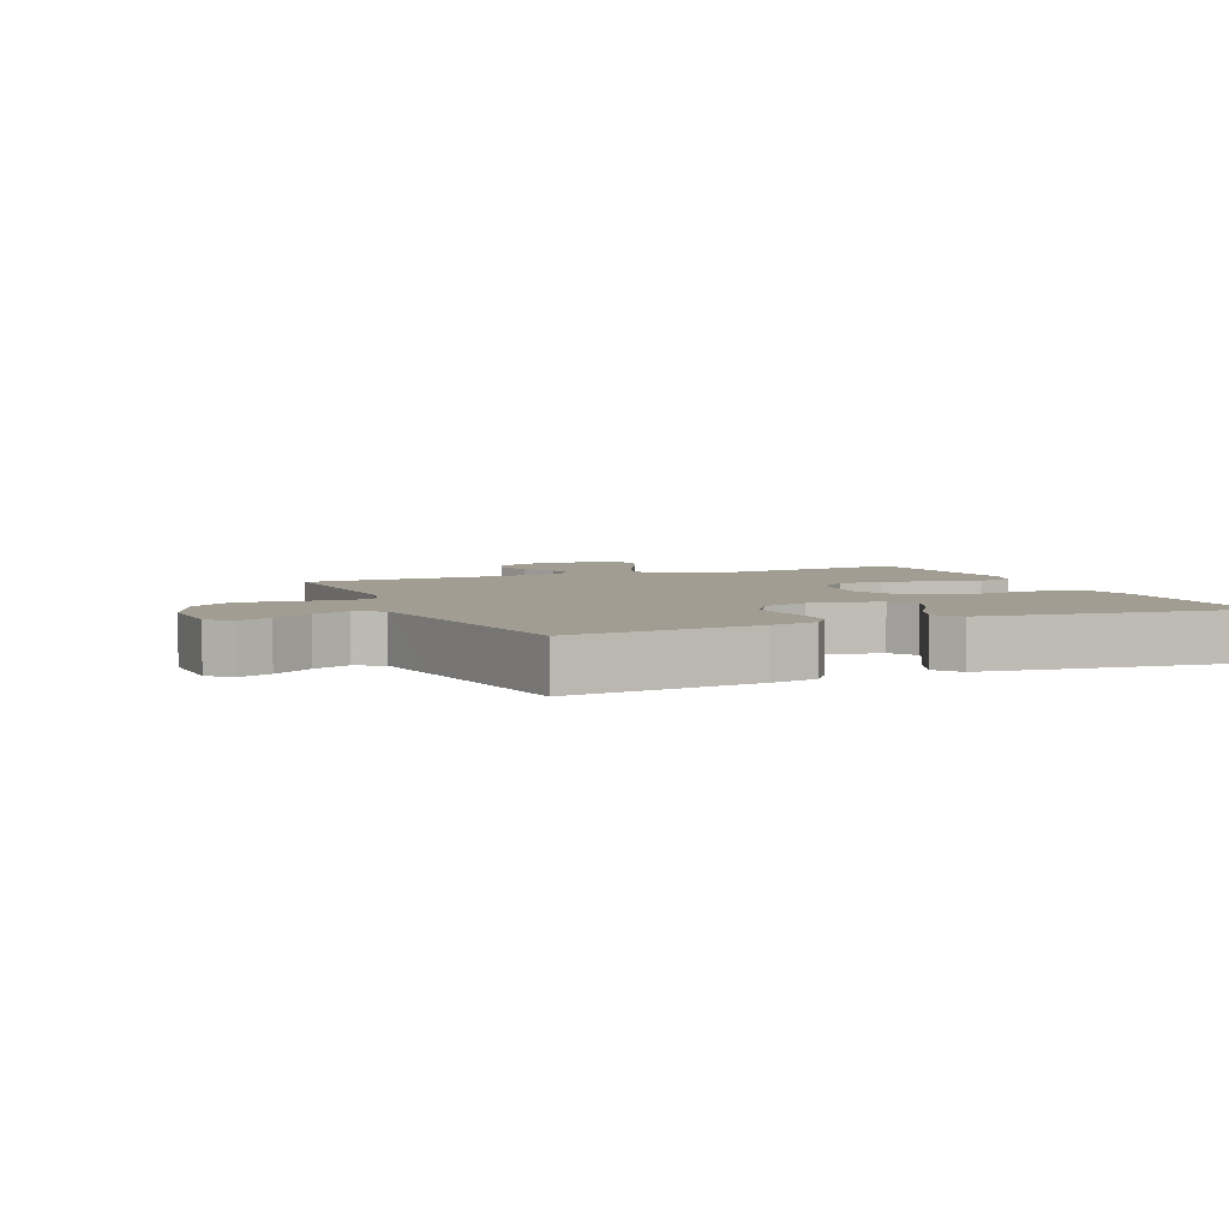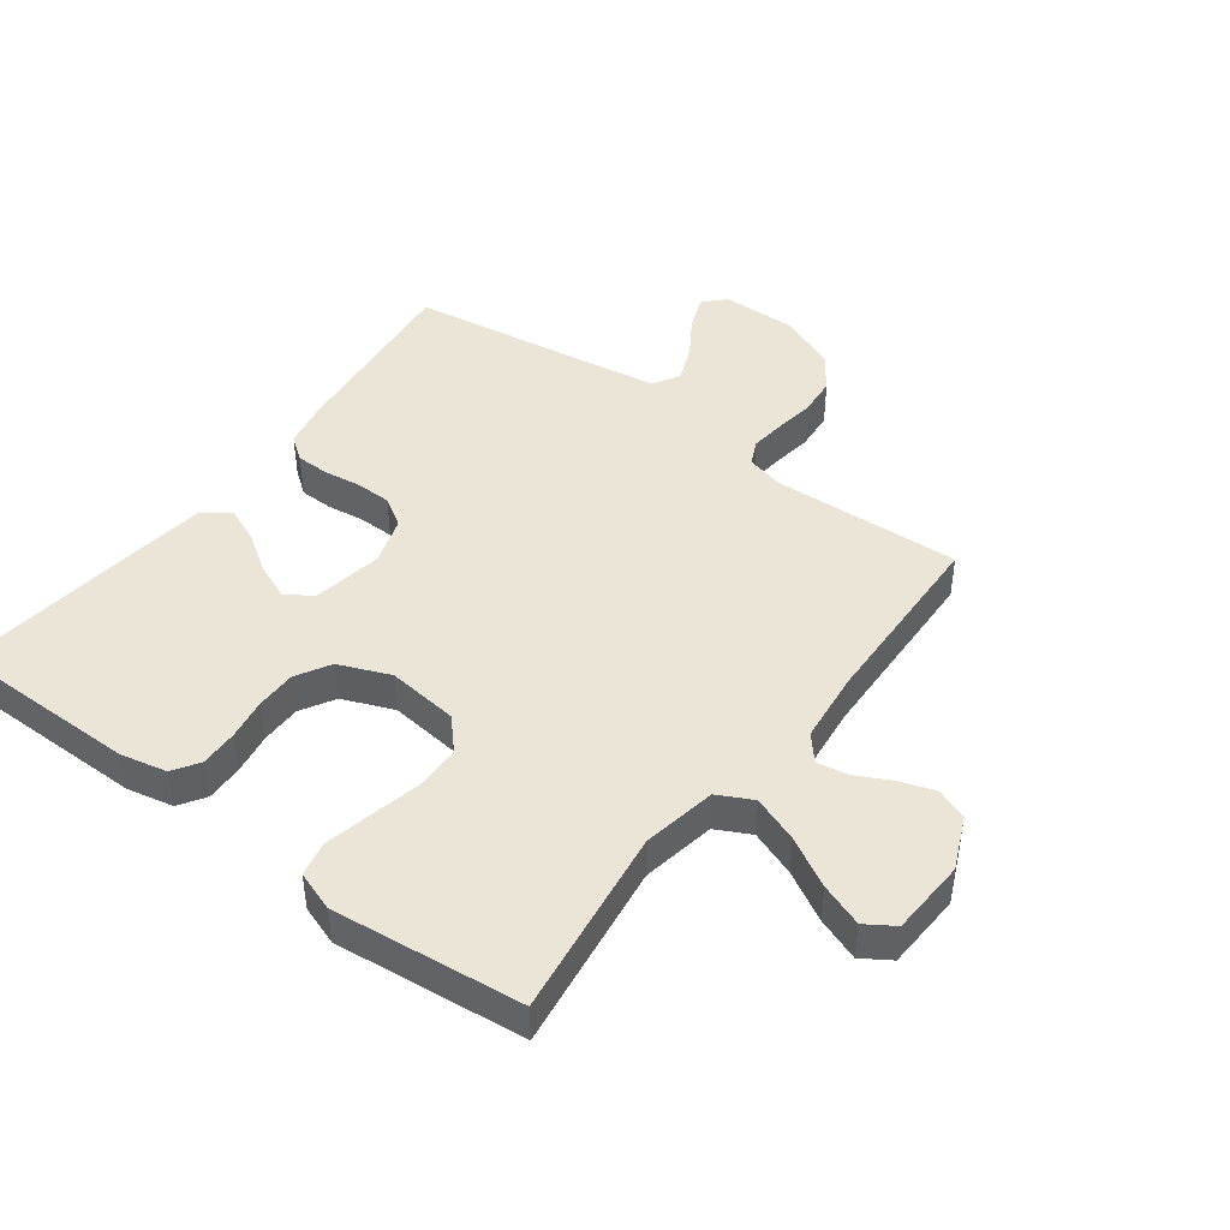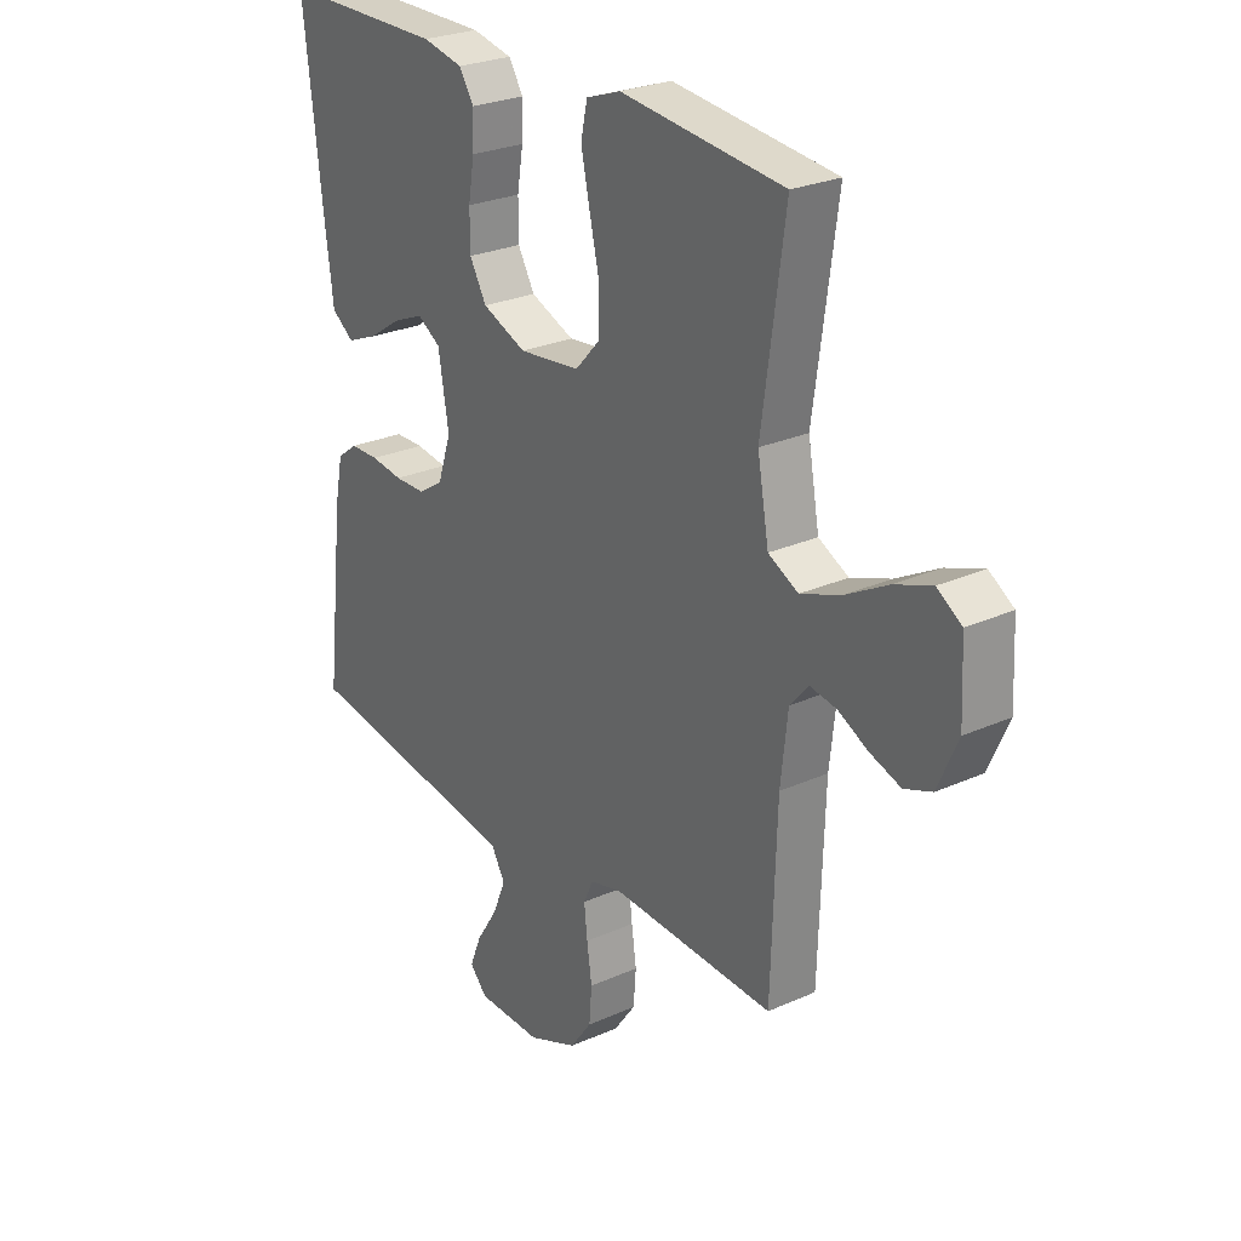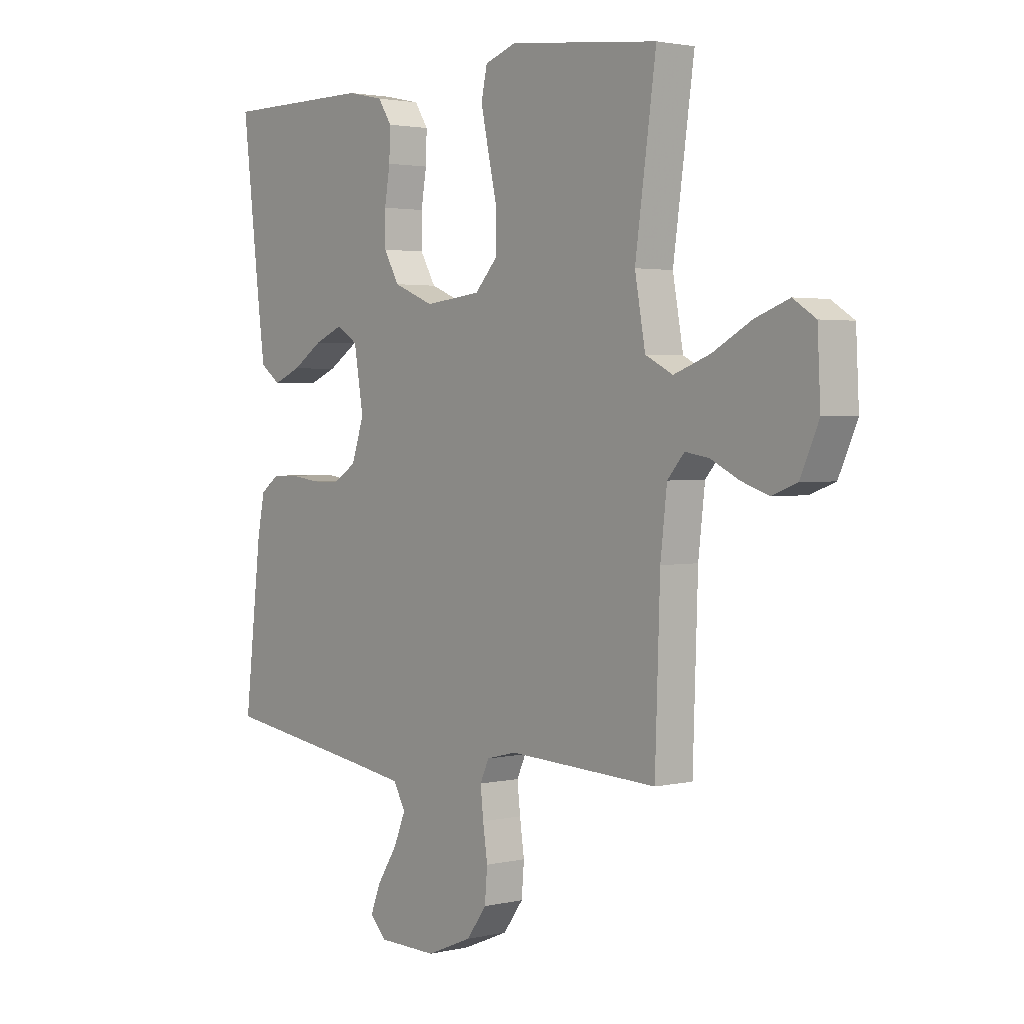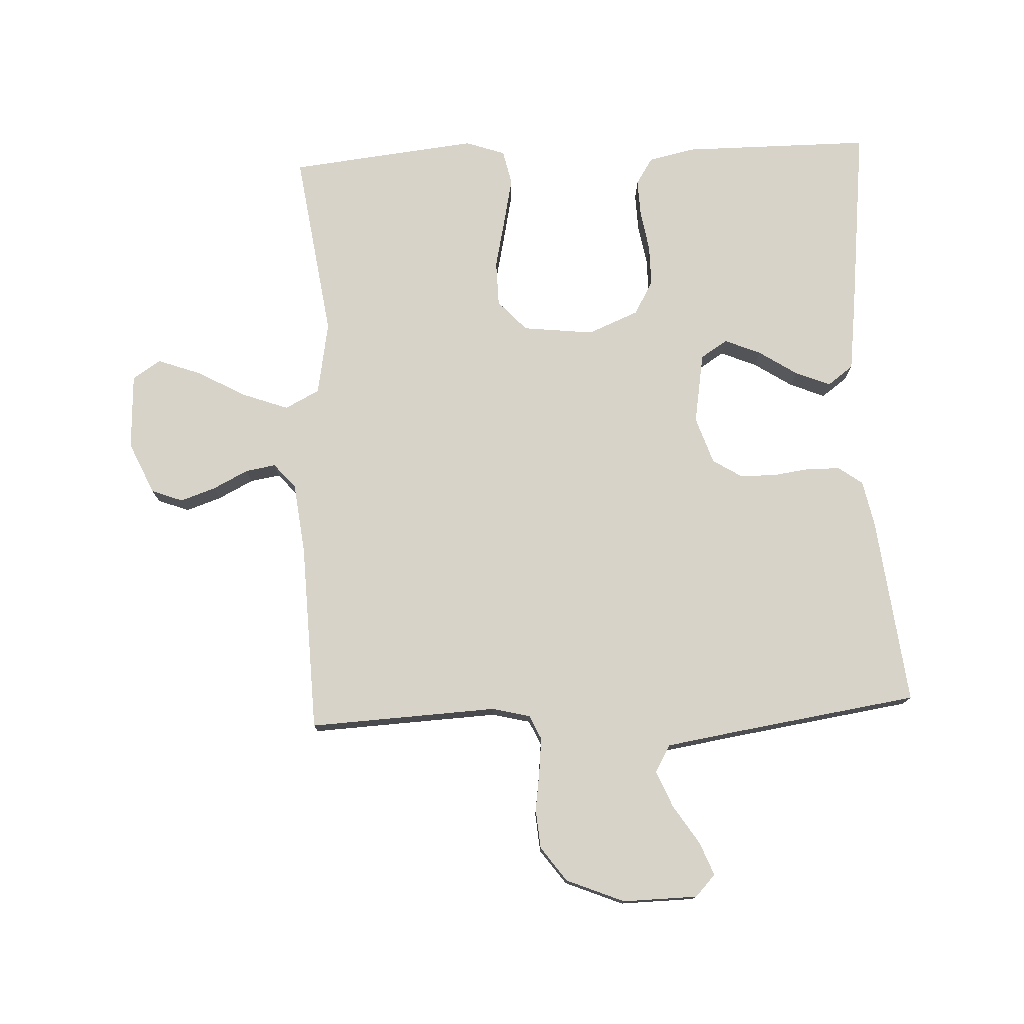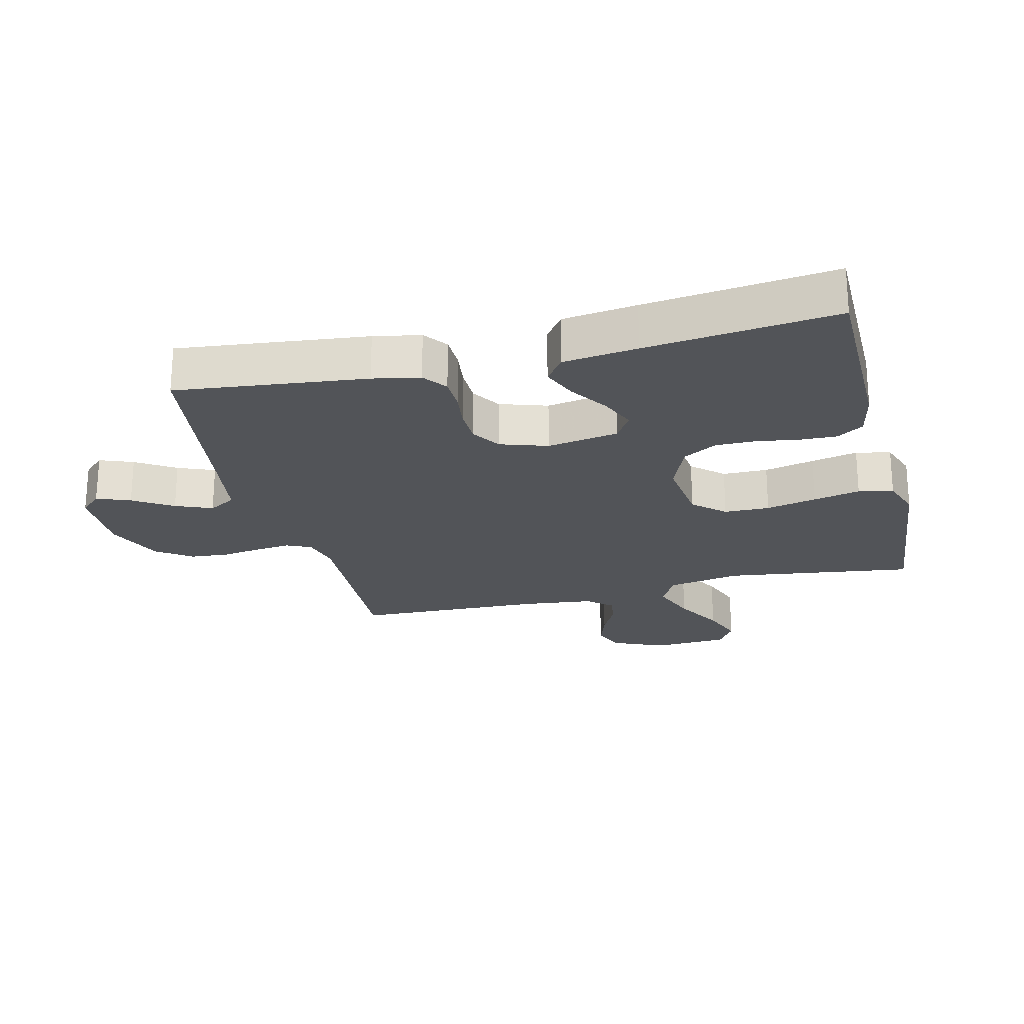
<metadata>
{"format":"obj","ext":"obj","renderer":"f3d","projection":"perspective","resolution":1024,"background":"white","views":[{"elev":4.6,"azim":-113.1,"up":"+Y"},{"elev":44.4,"azim":36.8,"up":"+Y"},{"elev":26.2,"azim":54.7,"up":"+Z"},{"elev":2.3,"azim":50.8,"up":"+Z"},{"elev":76.5,"azim":177.3,"up":"+Y"},{"elev":-22.9,"azim":-76.0,"up":"+Y"}]}
</metadata>
<code>
v -0.5 0.07 0.5
v -0.2 0.07 0.501
v -0.126 0.07 0.485
v -0.099 0.07 0.443
v -0.101 0.07 0.384
v -0.112 0.07 0.318
v -0.112 0.07 0.254
v -0.081 0.07 0.2
v 0 0.07 0.167
v 0.113 0.07 0.18
v 0.158 0.07 0.229
v 0.159 0.07 0.301
v 0.141 0.07 0.381
v 0.125 0.07 0.455
v 0.137 0.07 0.51
v 0.2 0.07 0.532
v 0.5 0.07 0.5
v 0.458 0.07 0.2
v 0.479 0.07 0.083
v 0.534 0.07 0.055
v 0.607 0.07 0.082
v 0.685 0.07 0.125
v 0.753 0.07 0.15
v 0.798 0.07 0.121
v 0.804 0.07 0
v 0.767 0.07 -0.083
v 0.717 0.07 -0.102
v 0.661 0.07 -0.083
v 0.605 0.07 -0.055
v 0.557 0.07 -0.047
v 0.523 0.07 -0.086
v 0.51 0.07 -0.2
v 0.5 0.07 -0.5
v 0.2 0.07 -0.486
v 0.14 0.07 -0.501
v 0.122 0.07 -0.54
v 0.128 0.07 -0.595
v 0.137 0.07 -0.658
v 0.132 0.07 -0.72
v 0.092 0.07 -0.775
v 0 0.07 -0.813
v -0.119 0.07 -0.811
v -0.151 0.07 -0.777
v -0.13 0.07 -0.724
v -0.09 0.07 -0.662
v -0.066 0.07 -0.604
v -0.091 0.07 -0.561
v -0.2 0.07 -0.544
v -0.5 0.07 -0.5
v -0.466 0.07 -0.2
v -0.451 0.07 -0.126
v -0.413 0.07 -0.098
v -0.36 0.07 -0.097
v -0.301 0.07 -0.105
v -0.244 0.07 -0.104
v -0.198 0.07 -0.075
v -0.173 0.07 0
v -0.192 0.07 0.113
v -0.235 0.07 0.14
v -0.292 0.07 0.116
v -0.353 0.07 0.076
v -0.409 0.07 0.053
v -0.45 0.07 0.083
v -0.465 0.07 0.2
v -0.5 0 0.5
v -0.2 0 0.501
v -0.126 0 0.485
v -0.099 0 0.443
v -0.101 0 0.384
v -0.112 0 0.318
v -0.112 0 0.254
v -0.081 0 0.2
v 0 0 0.167
v 0.113 0 0.18
v 0.158 0 0.229
v 0.159 0 0.301
v 0.141 0 0.381
v 0.125 0 0.455
v 0.137 0 0.51
v 0.2 0 0.532
v 0.5 0 0.5
v 0.458 0 0.2
v 0.479 0 0.083
v 0.534 0 0.055
v 0.607 0 0.082
v 0.685 0 0.125
v 0.753 0 0.15
v 0.798 0 0.121
v 0.804 0 0
v 0.767 0 -0.083
v 0.717 0 -0.102
v 0.661 0 -0.083
v 0.605 0 -0.055
v 0.557 0 -0.047
v 0.523 0 -0.086
v 0.51 0 -0.2
v 0.5 0 -0.5
v 0.2 0 -0.486
v 0.14 0 -0.501
v 0.122 0 -0.54
v 0.128 0 -0.595
v 0.137 0 -0.658
v 0.132 0 -0.72
v 0.092 0 -0.775
v 0 0 -0.813
v -0.119 0 -0.811
v -0.151 0 -0.777
v -0.13 0 -0.724
v -0.09 0 -0.662
v -0.066 0 -0.604
v -0.091 0 -0.561
v -0.2 0 -0.544
v -0.5 0 -0.5
v -0.466 0 -0.2
v -0.451 0 -0.126
v -0.413 0 -0.098
v -0.36 0 -0.097
v -0.301 0 -0.105
v -0.244 0 -0.104
v -0.198 0 -0.075
v -0.173 0 0
v -0.192 0 0.113
v -0.235 0 0.14
v -0.292 0 0.116
v -0.353 0 0.076
v -0.409 0 0.053
v -0.45 0 0.083
v -0.465 0 0.2
f 4 5 6
f 3 4 6
f 2 3 6
f 1 2 6
f 64 1 6
f 63 64 6
f 62 63 6
f 61 62 6
f 60 61 6
f 59 60 6 7
f 58 59 7 8
f 57 58 8 9
f 56 57 9 10
f 52 53 54
f 51 52 54
f 50 51 54
f 49 50 54
f 48 49 54
f 47 48 54 55
f 46 47 55 56
f 43 44 45
f 42 43 45
f 41 42 45
f 40 41 45
f 39 40 45
f 38 39 45
f 37 38 45
f 36 37 45 46
f 46 56 10
f 36 46 10
f 35 36 10
f 32 33 34
f 35 10 11
f 34 35 11
f 32 34 11
f 31 32 11
f 27 28 29
f 26 27 29
f 25 26 29
f 24 25 29
f 23 24 29
f 22 23 29
f 21 22 29
f 20 21 29 30
f 30 31 11
f 20 30 11
f 19 20 11
f 16 17 18
f 15 16 18
f 14 15 18
f 13 14 18
f 12 13 18
f 11 12 18 19
f 70 69 68
f 70 68 67
f 70 67 66
f 70 66 65
f 70 65 128
f 70 128 127
f 70 127 126
f 70 126 125
f 70 125 124
f 71 70 124 123
f 72 71 123 122
f 73 72 122 121
f 74 73 121 120
f 118 117 116
f 118 116 115
f 118 115 114
f 118 114 113
f 118 113 112
f 119 118 112 111
f 120 119 111 110
f 109 108 107
f 109 107 106
f 109 106 105
f 109 105 104
f 109 104 103
f 109 103 102
f 109 102 101
f 110 109 101 100
f 74 120 110
f 74 110 100
f 74 100 99
f 98 97 96
f 75 74 99
f 75 99 98
f 75 98 96
f 75 96 95
f 93 92 91
f 93 91 90
f 93 90 89
f 93 89 88
f 93 88 87
f 93 87 86
f 93 86 85
f 94 93 85 84
f 75 95 94
f 75 94 84
f 75 84 83
f 82 81 80
f 82 80 79
f 82 79 78
f 82 78 77
f 82 77 76
f 83 82 76 75
f 1 65 66 2
f 2 66 67 3
f 3 67 68 4
f 4 68 69 5
f 5 69 70 6
f 6 70 71 7
f 7 71 72 8
f 8 72 73 9
f 9 73 74 10
f 10 74 75 11
f 11 75 76 12
f 12 76 77 13
f 13 77 78 14
f 14 78 79 15
f 15 79 80 16
f 16 80 81 17
f 17 81 82 18
f 18 82 83 19
f 19 83 84 20
f 20 84 85 21
f 21 85 86 22
f 22 86 87 23
f 23 87 88 24
f 24 88 89 25
f 25 89 90 26
f 26 90 91 27
f 27 91 92 28
f 28 92 93 29
f 29 93 94 30
f 30 94 95 31
f 31 95 96 32
f 32 96 97 33
f 33 97 98 34
f 34 98 99 35
f 35 99 100 36
f 36 100 101 37
f 37 101 102 38
f 38 102 103 39
f 39 103 104 40
f 40 104 105 41
f 41 105 106 42
f 42 106 107 43
f 43 107 108 44
f 44 108 109 45
f 45 109 110 46
f 46 110 111 47
f 47 111 112 48
f 48 112 113 49
f 49 113 114 50
f 50 114 115 51
f 51 115 116 52
f 52 116 117 53
f 53 117 118 54
f 54 118 119 55
f 55 119 120 56
f 56 120 121 57
f 57 121 122 58
f 58 122 123 59
f 59 123 124 60
f 60 124 125 61
f 61 125 126 62
f 62 126 127 63
f 63 127 128 64
f 64 128 65 1

</code>
